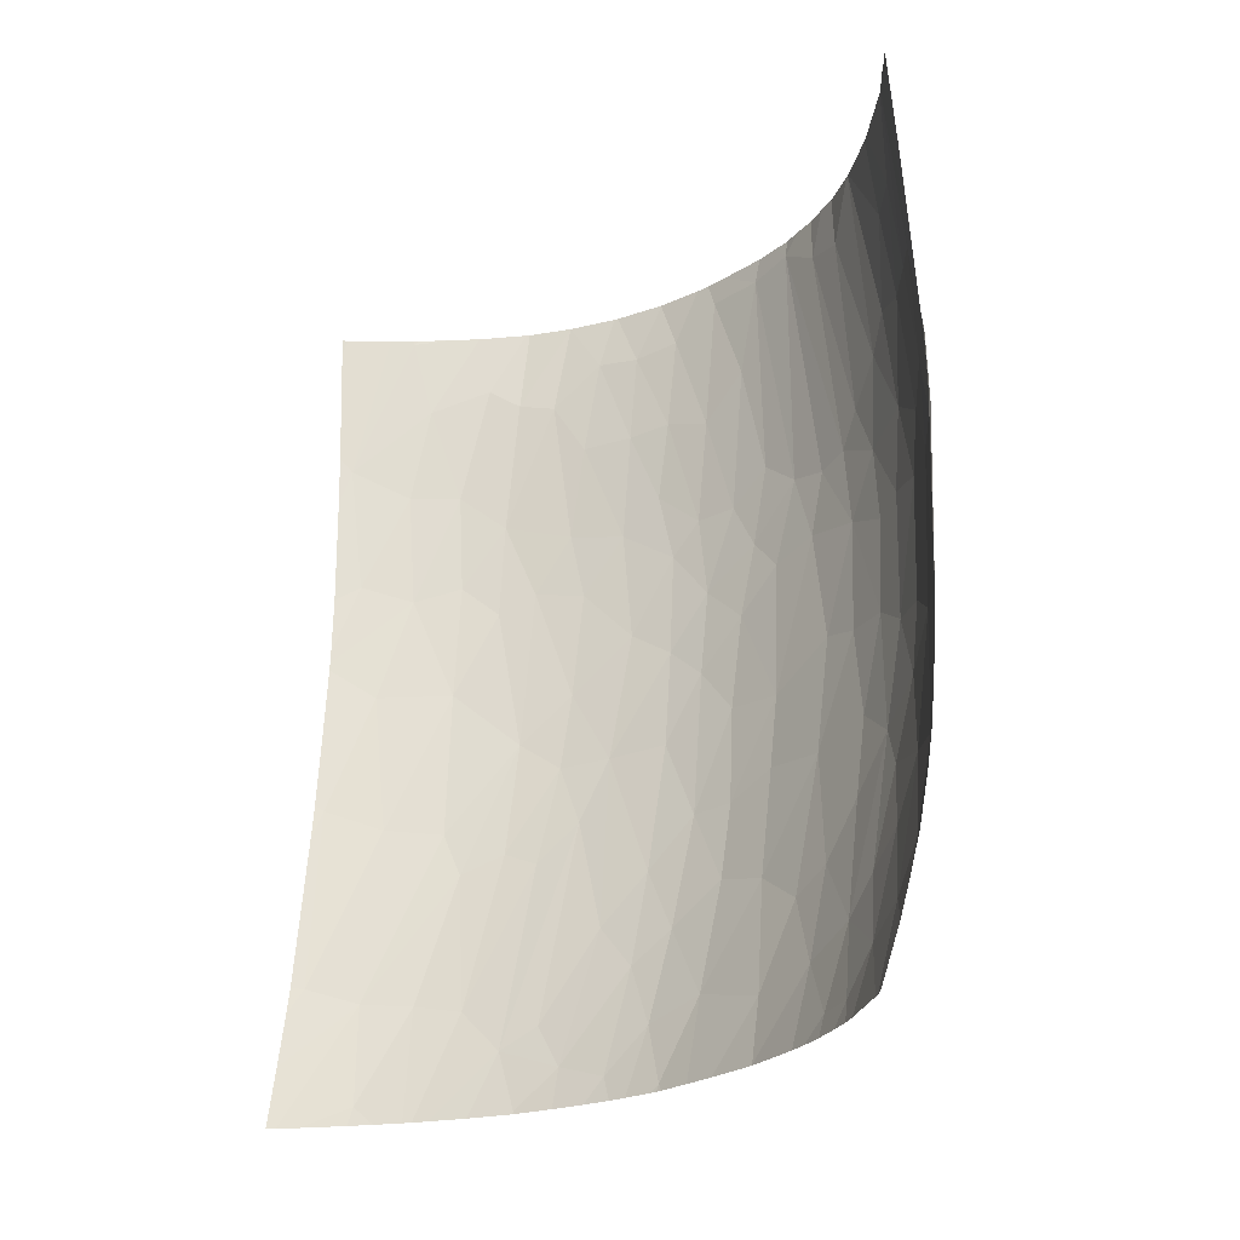
<metadata>
{"format":"obj","ext":"obj","renderer":"f3d","projection":"perspective","resolution":1024,"background":"white","views":[{"elev":-24.6,"azim":117.8,"up":"+Y"}]}
</metadata>
<code>
v -129.1 315.2 369.4
v -129.2 315.2 368.9
v -125.5 315.2 347.7
v -132.3 331.1 354.7
v -126 321.8 343.5
v -130.3 319.3 365.1
v -129.9 326.6 380.3
v -132.8 344.3 379.5
v -135.4 344.1 366
v -124 315.2 390.9
v -128.7 315.2 373.5
v -130.2 321.9 356.1
v -129.1 315.2 365.1
v -126.5 315.2 350.6
v -126.6 317 384.3
v -123.7 315.2 391.8
v -128 316 354
v -129.6 333.5 344.5
v -130.6 321.5 371.5
v -134.1 337.5 358
v -132.1 328.1 358.8
v -127.7 315.2 378.7
v -130.8 325.8 375.7
v -133.3 332.6 362.5
v -129.2 315.5 369.1
v -129.6 317.7 360.2
v -127.6 315.2 353.5
v -134.3 340.3 370
v -131.3 323.6 367.9
v -126.8 328.9 390.5
v -124.8 321.2 391.8
v -132.8 339.8 377.5
v -127.5 315.2 379.6
v -128.4 327.2 385.4
v -128.9 315.2 361.9
v -128.7 315.2 359.2
v -129.3 323.7 350.6
v -130.9 345.1 385.2
v -125.4 345.1 332.6
v -134.4 401 343.4
v -135 352.5 349.6
v -130.8 325.8 375.7
v -133.3 332.6 362.5
v -134.9 366.2 344.6
v -134.3 359.5 379.9
v -134.3 340.3 370
v -135.6 401 378.6
v -133.7 399.3 342.1
v -129.9 364.9 391.8
v -128.4 327.2 385.4
v -136.9 374.4 349.9
v -129.1 399.4 391.8
v -130.9 345.1 385.2
v -131.6 396.7 338.3
v -138.3 401 369
v -128.9 343.9 338.5
v -136.1 350.3 368.5
v -137 358.1 367.8
v -132.7 400.5 385
v -137.8 374.4 354.1
v -129.6 333.5 344.5
v -129.9 381.7 391.8
v -133 352 344.1
v -138.1 386.4 357.5
v -138.3 401 369.1
v -131.3 372.2 389.4
v -136.2 350.6 357.2
v -130.1 370.8 391.8
v -130.9 374.4 335.7
v -129.3 401 391.3
v -135.7 401 378.4
v -130.1 401 389.8
v -130.5 385.5 390.7
v -132.3 331.1 354.7
v -135.4 401 345.7
v -138.6 400.8 358.4
v -132.6 401 385.2
v -130.5 355.6 337.8
v -130.2 321.9 356.1
v -129.8 366.1 334.7
v -126.6 380.9 330.6
v -135.9 362.2 348.8
v -128.6 348.1 391.8
v -138.6 401 359.5
v -127.7 371.8 331.5
v -138.3 374.9 362.8
v -136.7 392.1 374.2
v -138.3 378.3 358.7
v -137.2 398.5 351.7
v -136.5 350.5 363.3
v -133.2 382.3 385.1
v -132.8 401 340.4
v -128.3 354.6 334.4
v -131.9 344.5 344.4
v -138.5 401 358
v -129.4 377.5 333.7
v -138.6 401 358.3
v -135.5 398.5 346.3
v -137.8 369.1 367
v -129.8 362.9 391.8
v -137.8 363.5 361.6
v -137.5 391.3 370.5
v -137.6 401 352.5
v -137.9 401 353.9
v -138.3 401 369
v -132.1 328.1 358.8
v -130.3 401 336.7
v -131.6 359.6 387.2
v -138.8 401 363.7
v -138.3 401 369
v -129 401 391.8
v -137.5 385 352.9
v -129.9 363.7 391.8
v -134.3 401 381.5
v -126.7 330.1 340.1
v -132.8 344.3 379.5
v -134.3 342.4 353.3
v -137.8 385.8 367.1
v -132.6 373.7 338.6
v -137.4 360.7 357.2
v -136.5 389.2 348.5
v -137.3 366.1 353
v -136.9 401 350.4
v -133.3 342.4 349.1
v -133 367.4 340
v -133.7 392.2 383.2
v -138.8 401 364.1
v -136.1 369.6 347.4
v -129.1 395.8 334.9
v -136.6 357.4 353.5
v -128.2 344.4 391.8
v -132.9 401 384.6
v -129.8 387 391.8
v -134.4 374.5 342.2
v -133.7 401 341.9
v -135.7 353.3 372.8
v -131.6 401 387.3
v -134.1 341.7 373.3
v -137.4 401 373.5
v -132.8 339.8 377.5
v -128.4 346.2 391.8
v -138.6 401 358.5
v -137.2 401 373.8
v -138.3 401 368.9
v -138.2 395.5 365.5
v -138.1 395.6 356.5
v -136.1 368.2 375.8
v -135.1 381.9 380.2
v -135.4 344.1 366
v -131.6 401 338.3
v -137.8 376 368.5
v -131.9 334.8 349.5
v -138.2 385.9 361.9
v -135.8 377.4 345.8
v -134.1 337.5 358
v -138.1 371.2 357.1
v -129.2 354.4 391.8
v -129.1 401 335.1
v -138.6 401 358.4
v -133.5 370.3 384.4
v -138.3 395.1 361.2
v -135.2 371.5 379.7
v -135.8 394.3 377.3
v -128.9 347.4 390.9
v -136.5 378 375.4
v -137 370 372.1
v -129.3 323.7 350.6
v -129.1 315.2 369.4
v -123.5 315.2 343.1
v -126 321.8 343.5
v -130.3 319.3 365.1
v -108.2 315.2 325.5
v -127.7 315.2 378.7
v -130.8 325.8 375.7
v -126.3 329.1 391.8
v -116.4 331.1 326.6
v -123.1 323.1 337.4
v -128.4 327.2 385.4
v -108 327.3 321.6
v -129.9 326.6 380.3
v -124.7 315.2 388.9
v -128 316 354
v -129.6 333.5 344.5
v -108 323.6 322.6
v -123.5 315.3 343.1
v -127.5 315.2 379.6
v -128.9 315.2 361.9
v -120.6 315.2 338.2
v -128.7 315.2 373.5
v -130.2 321.9 356.1
v -108.8 315.2 325.9
v -125.1 332.1 336.5
v -129.2 315.5 369.1
v -123.6 315.2 343.3
v -128.4 315.2 357.5
v -124 315.2 390.9
v -128 315.2 377.2
v -129.1 315.2 365.1
v -108 316 325.1
v -127.7 315.2 354.1
v -108 335.5 320.1
v -128.7 315.2 359.2
v -108 332.1 320.6
v -126.6 317 384.3
v -111.7 323.4 325
v -123.5 315.2 343.1
v -118.1 315.2 334.8
v -114.9 315.2 331.1
v -126.8 328.9 390.5
v -124.8 321.2 391.8
v -108 315.2 325.3
v -109.3 315.2 326.3
v -125.5 315.2 347.7
v -126.7 330.1 340.1
v -127.9 315.2 354.8
v -120.6 325.4 332.8
v -119.6 315.2 336.7
v -109 327.3 322.1
v -116.4 315.2 332.7
v -125.8 326.5 391.8
v -123.3 315.2 342.8
v -113.7 315.2 330
v -109.5 335.5 320.8
v -129.6 317.7 360.2
v -127.6 315.2 353.5
v -119 317.4 334.6
v -115.2 321.4 328.6
v -114.2 336.2 323.7
v -129.2 315.2 368.9
v -126.1 315.2 384.6
v -130.6 321.5 371.5
v -126.8 315.2 382.2
v -129.2 315.2 369.2
v -108 320.4 323.5
v -116.5 317.5 331.6
v -126 321.8 343.5
v -125.4 345.1 332.6
v -119.4 337.6 327.6
v -123.9 337.1 332.9
v -112.5 349.1 321
v -108.8 401 321.2
v -110.9 401 322.1
v -126.3 329.1 391.8
v -116.4 331.1 326.6
v -123.1 323.1 337.4
v -117 373.2 322.7
v -130.9 345.1 385.2
v -126 401 332.1
v -128.9 343.9 338.5
v -126.2 401 332.3
v -122.1 341.8 329.2
v -122.4 351.9 327.7
v -114.1 366.2 321
v -115.4 348.9 322.6
v -119.1 328.6 329.9
v -116.9 364.6 322.6
v -129.8 366.1 334.7
v -109.3 371.1 319.3
v -126.6 380.9 330.6
v -125.1 332.1 336.5
v -128.6 348.1 391.8
v -127.7 371.8 331.5
v -108 346.2 319.3
v -128.3 354.6 334.4
v -121.9 392.6 327.5
v -129.4 377.5 333.7
v -108 371.3 319
v -118.5 344.9 325.3
v -108 335.5 320.1
v -121.3 383.1 326
v -108 398.7 320.9
v -111.7 323.4 325
v -131.6 359.6 387.2
v -126.8 328.9 390.5
v -121.6 401 328.5
v -115.4 401 324.4
v -110.7 365.2 319.7
v -126.7 330.1 340.1
v -124.5 384 328.7
v -112.6 374.1 320.6
v -120.6 325.4 332.8
v -118.6 393.4 325.4
v -108 389 320.2
v -126.6 364.1 330.7
v -119.6 370 324.2
v -108 344.7 319.4
v -129.1 395.8 334.9
v -128.2 344.4 391.8
v -115.6 384 322.7
v -115.2 401 324.3
v -115 401 324.2
v -110.1 399.2 321.7
v -109.5 335.5 320.8
v -119.1 351.7 324.9
v -108 372.4 319.1
v -115.2 321.4 328.6
v -114.2 336.2 323.7
v -113.1 401 323.3
v -120.9 364.4 325.2
v -124.3 365.1 328.2
v -121.1 401 328.1
v -108 339.7 319.7
v -129.2 354.4 391.8
v -126.1 401 332.1
v -108 368.4 318.9
v -129.1 401 335.1
v -125.9 401 332
v -108 401 320.9
v -108 359.5 318.9
v -108 364.9 318.8
v -118.4 384 324.2
v -128.9 347.4 390.9
v -123.6 373.1 327.3
v -125.5 354.4 330.7
g 091_W_Aya_100K_01
f 37 5 3
g 091_W_Aya_100K_01
f 21 20 4
g 091_W_Aya_100K_01
f 7 23 22
g 091_W_Aya_100K_01
f 34 32 7
g 091_W_Aya_100K_01
f 6 29 24
g 091_W_Aya_100K_01
f 34 38 8
g 091_W_Aya_100K_01
f 29 9 24
g 091_W_Aya_100K_01
f 7 22 33
g 091_W_Aya_100K_01
f 37 18 5
g 091_W_Aya_100K_01
f 37 3 14
g 091_W_Aya_100K_01
f 34 10 16
g 091_W_Aya_100K_01
f 37 12 4
g 091_W_Aya_100K_01
f 34 30 38
g 091_W_Aya_100K_01
f 6 24 21
g 091_W_Aya_100K_01
f 21 26 6
g 091_W_Aya_100K_01
f 6 25 19
g 091_W_Aya_100K_01
f 25 13 2
g 091_W_Aya_100K_01
f 25 1 11
g 091_W_Aya_100K_01
f 23 7 32
g 091_W_Aya_100K_01
f 19 29 6
g 091_W_Aya_100K_01
f 26 21 12
g 091_W_Aya_100K_01
f 25 11 19
g 091_W_Aya_100K_01
f 19 28 9
g 091_W_Aya_100K_01
f 25 6 13
g 091_W_Aya_100K_01
f 29 19 9
g 091_W_Aya_100K_01
f 34 16 31
g 091_W_Aya_100K_01
f 23 28 19
g 091_W_Aya_100K_01
f 37 14 27
g 091_W_Aya_100K_01
f 7 15 34
g 091_W_Aya_100K_01
f 26 36 35
g 091_W_Aya_100K_01
f 37 27 17
g 091_W_Aya_100K_01
f 12 37 17
g 091_W_Aya_100K_01
f 129 107 158
g 091_W_Aya_100K_01
f 48 92 150
g 091_W_Aya_100K_01
f 138 42 140
g 091_W_Aya_100K_01
f 43 90 155
g 091_W_Aya_100K_01
f 160 162 45
g 091_W_Aya_100K_01
f 163 165 148
g 091_W_Aya_100K_01
f 66 73 91
g 091_W_Aya_100K_01
f 73 52 70
g 091_W_Aya_100K_01
f 147 136 45
g 091_W_Aya_100K_01
f 165 163 87
g 091_W_Aya_100K_01
f 61 94 56
g 091_W_Aya_100K_01
f 80 78 125
g 091_W_Aya_100K_01
f 136 147 166
g 091_W_Aya_100K_01
f 87 143 139
g 091_W_Aya_100K_01
f 138 136 57
g 091_W_Aya_100K_01
f 48 54 69
g 091_W_Aya_100K_01
f 69 119 48
g 091_W_Aya_100K_01
f 155 90 67
g 091_W_Aya_100K_01
f 90 58 101
g 091_W_Aya_100K_01
f 124 41 63
g 091_W_Aya_100K_01
f 59 114 47
g 091_W_Aya_100K_01
f 56 78 93
g 091_W_Aya_100K_01
f 76 84 142
g 091_W_Aya_100K_01
f 80 69 85
g 091_W_Aya_100K_01
f 61 167 152
g 091_W_Aya_100K_01
f 56 115 61
g 091_W_Aya_100K_01
f 59 47 126
g 091_W_Aya_100K_01
f 165 147 162
g 091_W_Aya_100K_01
f 108 157 100
g 091_W_Aya_100K_01
f 87 139 65
g 091_W_Aya_100K_01
f 86 153 88
g 091_W_Aya_100K_01
f 161 84 76
g 091_W_Aya_100K_01
f 128 82 122
g 091_W_Aya_100K_01
f 160 108 100
g 091_W_Aya_100K_01
f 73 62 133
g 091_W_Aya_100K_01
f 130 122 82
g 091_W_Aya_100K_01
f 86 88 156
g 091_W_Aya_100K_01
f 58 99 101
g 091_W_Aya_100K_01
f 159 76 142
g 091_W_Aya_100K_01
f 70 52 111
g 091_W_Aya_100K_01
f 145 127 109
g 091_W_Aya_100K_01
f 134 48 119
g 091_W_Aya_100K_01
f 118 145 153
g 091_W_Aya_100K_01
f 82 44 63
g 091_W_Aya_100K_01
f 138 57 46
g 091_W_Aya_100K_01
f 154 121 98
g 091_W_Aya_100K_01
f 112 89 121
g 091_W_Aya_100K_01
f 146 103 89
g 091_W_Aya_100K_01
f 148 160 91
g 091_W_Aya_100K_01
f 78 56 63
g 091_W_Aya_100K_01
f 60 112 51
g 091_W_Aya_100K_01
f 161 109 84
g 091_W_Aya_100K_01
f 46 57 149
g 091_W_Aya_100K_01
f 119 69 80
g 091_W_Aya_100K_01
f 129 54 107
g 091_W_Aya_100K_01
f 97 95 76
g 091_W_Aya_100K_01
f 67 130 117
g 091_W_Aya_100K_01
f 51 122 60
g 091_W_Aya_100K_01
f 134 44 128
g 091_W_Aya_100K_01
f 129 81 96
g 091_W_Aya_100K_01
f 49 68 66
g 091_W_Aya_100K_01
f 119 80 125
g 091_W_Aya_100K_01
f 94 63 56
g 091_W_Aya_100K_01
f 99 86 101
g 091_W_Aya_100K_01
f 112 146 89
g 091_W_Aya_100K_01
f 160 113 49
g 091_W_Aya_100K_01
f 107 54 150
g 091_W_Aya_100K_01
f 48 75 40
g 091_W_Aya_100K_01
f 73 68 62
g 091_W_Aya_100K_01
f 73 66 68
g 091_W_Aya_100K_01
f 101 156 120
g 091_W_Aya_100K_01
f 155 67 117
g 091_W_Aya_100K_01
f 44 125 63
g 091_W_Aya_100K_01
f 140 50 116
g 091_W_Aya_100K_01
f 164 141 83
g 091_W_Aya_100K_01
f 48 150 54
g 091_W_Aya_100K_01
f 59 77 132
g 091_W_Aya_100K_01
f 88 64 60
g 091_W_Aya_100K_01
f 128 154 134
g 091_W_Aya_100K_01
f 59 137 77
g 091_W_Aya_100K_01
f 130 82 41
g 091_W_Aya_100K_01
f 57 58 90
g 091_W_Aya_100K_01
f 55 110 144
g 091_W_Aya_100K_01
f 45 162 147
g 091_W_Aya_100K_01
f 145 109 161
g 091_W_Aya_100K_01
f 58 166 99
g 091_W_Aya_100K_01
f 124 63 94
g 091_W_Aya_100K_01
f 146 76 95
g 091_W_Aya_100K_01
f 103 98 89
g 091_W_Aya_100K_01
f 125 134 119
g 091_W_Aya_100K_01
f 145 102 55
g 091_W_Aya_100K_01
f 64 146 112
g 091_W_Aya_100K_01
f 87 55 102
g 091_W_Aya_100K_01
f 160 66 91
g 091_W_Aya_100K_01
f 153 161 64
g 091_W_Aya_100K_01
f 55 144 127
g 091_W_Aya_100K_01
f 55 127 145
g 091_W_Aya_100K_01
f 86 99 151
g 091_W_Aya_100K_01
f 60 64 112
g 091_W_Aya_100K_01
f 126 71 163
g 091_W_Aya_100K_01
f 78 63 125
g 091_W_Aya_100K_01
f 126 148 91
g 091_W_Aya_100K_01
f 89 98 121
g 091_W_Aya_100K_01
f 96 69 54
g 091_W_Aya_100K_01
f 57 90 149
g 091_W_Aya_100K_01
f 165 166 147
g 091_W_Aya_100K_01
f 140 116 136
g 091_W_Aya_100K_01
f 166 165 151
g 091_W_Aya_100K_01
f 153 145 161
g 091_W_Aya_100K_01
f 143 163 71
g 091_W_Aya_100K_01
f 164 131 141
g 091_W_Aya_100K_01
f 51 112 121
g 091_W_Aya_100K_01
f 40 135 48
g 091_W_Aya_100K_01
f 88 60 156
g 091_W_Aya_100K_01
f 88 153 64
g 091_W_Aya_100K_01
f 136 116 45
g 091_W_Aya_100K_01
f 126 47 71
g 091_W_Aya_100K_01
f 58 57 136
g 091_W_Aya_100K_01
f 87 163 143
g 091_W_Aya_100K_01
f 148 126 163
g 091_W_Aya_100K_01
f 120 90 101
g 091_W_Aya_100K_01
f 91 73 126
g 091_W_Aya_100K_01
f 74 117 152
g 091_W_Aya_100K_01
f 93 39 56
g 091_W_Aya_100K_01
f 51 154 128
g 091_W_Aya_100K_01
f 67 120 130
g 091_W_Aya_100K_01
f 161 146 64
g 091_W_Aya_100K_01
f 160 49 66
g 091_W_Aya_100K_01
f 117 41 124
g 091_W_Aya_100K_01
f 73 133 52
g 091_W_Aya_100K_01
f 74 155 117
g 091_W_Aya_100K_01
f 99 166 151
g 091_W_Aya_100K_01
f 48 134 98
g 091_W_Aya_100K_01
f 160 148 162
g 091_W_Aya_100K_01
f 41 117 130
g 091_W_Aya_100K_01
f 165 87 102
g 091_W_Aya_100K_01
f 152 124 61
g 091_W_Aya_100K_01
f 161 76 146
g 091_W_Aya_100K_01
f 44 82 128
g 091_W_Aya_100K_01
f 55 105 110
g 091_W_Aya_100K_01
f 156 60 122
g 091_W_Aya_100K_01
f 45 108 160
g 091_W_Aya_100K_01
f 48 98 75
g 091_W_Aya_100K_01
f 72 137 73
g 091_W_Aya_100K_01
f 76 159 97
g 091_W_Aya_100K_01
f 101 86 156
g 091_W_Aya_100K_01
f 108 53 164
g 091_W_Aya_100K_01
f 87 65 55
g 091_W_Aya_100K_01
f 96 85 69
g 091_W_Aya_100K_01
f 160 100 113
g 091_W_Aya_100K_01
f 154 51 121
g 091_W_Aya_100K_01
f 151 118 86
g 091_W_Aya_100K_01
f 154 98 134
g 091_W_Aya_100K_01
f 86 118 153
g 091_W_Aya_100K_01
f 122 51 128
g 091_W_Aya_100K_01
f 65 105 55
g 091_W_Aya_100K_01
f 118 102 145
g 091_W_Aya_100K_01
f 120 122 130
g 091_W_Aya_100K_01
f 53 108 45
g 091_W_Aya_100K_01
f 74 79 106
g 091_W_Aya_100K_01
f 151 102 118
g 091_W_Aya_100K_01
f 46 42 138
g 091_W_Aya_100K_01
f 73 70 72
g 091_W_Aya_100K_01
f 146 95 104
g 091_W_Aya_100K_01
f 140 136 138
g 091_W_Aya_100K_01
f 116 53 45
g 091_W_Aya_100K_01
f 59 132 114
g 091_W_Aya_100K_01
f 59 126 73
g 091_W_Aya_100K_01
f 152 117 124
g 091_W_Aya_100K_01
f 146 104 103
g 091_W_Aya_100K_01
f 102 151 165
g 091_W_Aya_100K_01
f 162 148 165
g 091_W_Aya_100K_01
f 125 44 134
g 091_W_Aya_100K_01
f 129 96 54
g 091_W_Aya_100K_01
f 103 123 98
g 091_W_Aya_100K_01
f 152 167 74
g 091_W_Aya_100K_01
f 58 136 166
g 091_W_Aya_100K_01
f 93 78 80
g 091_W_Aya_100K_01
f 61 124 94
g 091_W_Aya_100K_01
f 120 156 122
g 091_W_Aya_100K_01
f 92 48 135
g 091_W_Aya_100K_01
f 59 73 137
g 091_W_Aya_100K_01
f 41 82 63
g 091_W_Aya_100K_01
f 43 155 106
g 091_W_Aya_100K_01
f 90 120 67
g 091_W_Aya_100K_01
f 98 123 75
g 091_W_Aya_100K_01
f 43 149 90
g 091_W_Aya_100K_01
f 225 200 182
g 091_W_Aya_100K_01
f 203 218 223
g 091_W_Aya_100K_01
f 185 170 177
g 091_W_Aya_100K_01
f 194 170 185
g 091_W_Aya_100K_01
f 210 209 178
g 091_W_Aya_100K_01
f 186 232 204
g 091_W_Aya_100K_01
f 187 198 171
g 091_W_Aya_100K_01
f 218 205 228
g 091_W_Aya_100K_01
f 195 202 224
g 091_W_Aya_100K_01
f 210 220 209
g 091_W_Aya_100K_01
f 218 234 205
g 091_W_Aya_100K_01
f 203 179 218
g 091_W_Aya_100K_01
f 219 226 235
g 091_W_Aya_100K_01
f 226 217 188
g 091_W_Aya_100K_01
f 205 227 176
g 091_W_Aya_100K_01
f 168 193 233
g 091_W_Aya_100K_01
f 187 171 224
g 091_W_Aya_100K_01
f 197 174 231
g 091_W_Aya_100K_01
f 219 207 226
g 091_W_Aya_100K_01
f 216 226 177
g 091_W_Aya_100K_01
f 182 195 190
g 091_W_Aya_100K_01
f 194 213 170
g 091_W_Aya_100K_01
f 203 223 201
g 091_W_Aya_100K_01
f 204 181 196
g 091_W_Aya_100K_01
f 186 204 180
g 091_W_Aya_100K_01
f 218 184 234
g 091_W_Aya_100K_01
f 216 177 192
g 091_W_Aya_100K_01
f 230 204 232
g 091_W_Aya_100K_01
f 191 212 227
g 091_W_Aya_100K_01
f 230 181 204
g 091_W_Aya_100K_01
f 188 185 177
g 091_W_Aya_100K_01
f 179 184 218
g 091_W_Aya_100K_01
f 227 222 208
g 091_W_Aya_100K_01
f 226 188 177
g 091_W_Aya_100K_01
f 211 172 199
g 091_W_Aya_100K_01
f 220 175 209
g 091_W_Aya_100K_01
f 227 212 222
g 091_W_Aya_100K_01
f 188 221 185
g 091_W_Aya_100K_01
f 185 169 206
g 091_W_Aya_100K_01
f 235 226 216
g 091_W_Aya_100K_01
f 233 193 229
g 091_W_Aya_100K_01
f 170 183 214
g 091_W_Aya_100K_01
f 182 215 195
g 091_W_Aya_100K_01
f 221 169 185
g 091_W_Aya_100K_01
f 234 199 172
g 091_W_Aya_100K_01
f 191 227 205
g 091_W_Aya_100K_01
f 207 217 226
g 091_W_Aya_100K_01
f 227 208 235
g 091_W_Aya_100K_01
f 234 172 191
g 091_W_Aya_100K_01
f 204 196 178
g 091_W_Aya_100K_01
f 195 224 190
g 091_W_Aya_100K_01
f 234 191 205
g 091_W_Aya_100K_01
f 227 235 216
g 091_W_Aya_100K_01
f 219 235 208
g 091_W_Aya_100K_01
f 197 231 189
g 091_W_Aya_100K_01
f 218 228 223
g 091_W_Aya_100K_01
f 197 173 174
g 091_W_Aya_100K_01
f 200 215 182
g 091_W_Aya_100K_01
f 185 206 194
g 091_W_Aya_100K_01
f 297 272 244
g 091_W_Aya_100K_01
f 313 300 262
g 091_W_Aya_100K_01
f 262 300 284
g 091_W_Aya_100K_01
f 254 268 294
g 091_W_Aya_100K_01
f 256 246 253
g 091_W_Aya_100K_01
f 254 297 268
g 091_W_Aya_100K_01
f 290 291 289
g 091_W_Aya_100K_01
f 293 297 254
g 091_W_Aya_100K_01
f 244 238 297
g 091_W_Aya_100K_01
f 292 242 241
g 091_W_Aya_100K_01
f 277 280 258
g 091_W_Aya_100K_01
f 248 265 279
g 091_W_Aya_100K_01
f 275 282 265
g 091_W_Aya_100K_01
f 280 253 246
g 091_W_Aya_100K_01
f 255 281 251
g 091_W_Aya_100K_01
f 290 289 311
g 091_W_Aya_100K_01
f 259 313 262
g 091_W_Aya_100K_01
f 280 289 292
g 091_W_Aya_100K_01
f 305 277 258
g 091_W_Aya_100K_01
f 292 289 291
g 091_W_Aya_100K_01
f 248 307 265
g 091_W_Aya_100K_01
f 254 294 299
g 091_W_Aya_100K_01
f 246 285 270
g 091_W_Aya_100K_01
f 259 279 313
g 091_W_Aya_100K_01
f 260 245 278
g 091_W_Aya_100K_01
f 275 265 307
g 091_W_Aya_100K_01
f 285 313 270
g 091_W_Aya_100K_01
f 278 249 260
g 091_W_Aya_100K_01
f 243 288 312
g 091_W_Aya_100K_01
f 314 251 237
g 091_W_Aya_100K_01
f 285 299 313
g 091_W_Aya_100K_01
f 271 283 280
g 091_W_Aya_100K_01
f 271 280 292
g 091_W_Aya_100K_01
f 299 252 300
g 091_W_Aya_100K_01
f 284 314 257
g 091_W_Aya_100K_01
f 246 270 311
g 091_W_Aya_100K_01
f 277 253 280
g 091_W_Aya_100K_01
f 276 282 301
g 091_W_Aya_100K_01
f 276 290 311
g 091_W_Aya_100K_01
f 259 248 279
g 091_W_Aya_100K_01
f 250 287 306
g 091_W_Aya_100K_01
f 255 296 281
g 091_W_Aya_100K_01
f 276 311 282
g 091_W_Aya_100K_01
f 309 277 310
g 091_W_Aya_100K_01
f 302 269 293
g 091_W_Aya_100K_01
f 280 246 289
g 091_W_Aya_100K_01
f 295 280 283
g 091_W_Aya_100K_01
f 259 304 248
g 091_W_Aya_100K_01
f 252 314 300
g 091_W_Aya_100K_01
f 270 313 279
g 091_W_Aya_100K_01
f 258 280 295
g 091_W_Aya_100K_01
f 265 270 279
g 091_W_Aya_100K_01
f 246 256 285
g 091_W_Aya_100K_01
f 253 240 256
g 091_W_Aya_100K_01
f 265 282 270
g 091_W_Aya_100K_01
f 294 268 252
g 091_W_Aya_100K_01
f 284 257 262
g 091_W_Aya_100K_01
f 237 251 239
g 091_W_Aya_100K_01
f 243 312 274
g 091_W_Aya_100K_01
f 302 293 240
g 091_W_Aya_100K_01
f 274 312 247
g 091_W_Aya_100K_01
f 239 260 237
g 091_W_Aya_100K_01
f 275 301 282
g 091_W_Aya_100K_01
f 271 292 241
g 091_W_Aya_100K_01
f 240 253 277
g 091_W_Aya_100K_01
f 254 299 256
g 091_W_Aya_100K_01
f 300 314 284
g 091_W_Aya_100K_01
f 289 246 311
g 091_W_Aya_100K_01
f 278 245 236
g 091_W_Aya_100K_01
f 251 281 239
g 091_W_Aya_100K_01
f 256 299 285
g 091_W_Aya_100K_01
f 240 254 256
g 091_W_Aya_100K_01
f 271 241 308
g 091_W_Aya_100K_01
f 286 302 240
g 091_W_Aya_100K_01
f 299 294 252
g 091_W_Aya_100K_01
f 239 281 260
g 091_W_Aya_100K_01
f 268 251 252
g 091_W_Aya_100K_01
f 238 255 251
g 091_W_Aya_100K_01
f 240 293 254
g 091_W_Aya_100K_01
f 260 249 237
g 091_W_Aya_100K_01
f 263 240 277
g 091_W_Aya_100K_01
f 314 237 264
g 091_W_Aya_100K_01
f 268 238 251
g 091_W_Aya_100K_01
f 263 286 240
g 091_W_Aya_100K_01
f 292 291 298
g 091_W_Aya_100K_01
f 282 311 270
g 091_W_Aya_100K_01
f 314 264 257
g 091_W_Aya_100K_01
f 250 259 287
g 091_W_Aya_100K_01
f 300 313 299
g 091_W_Aya_100K_01
f 292 298 242
g 091_W_Aya_100K_01
f 252 251 314
g 091_W_Aya_100K_01
f 238 244 255
g 091_W_Aya_100K_01
f 305 310 277
g 091_W_Aya_100K_01
f 244 296 255
g 091_W_Aya_100K_01
f 258 295 267
g 091_W_Aya_100K_01
f 261 303 273
g 091_W_Aya_100K_01
f 259 262 266
g 091_W_Aya_100K_01
f 309 263 277
g 091_W_Aya_100K_01
f 250 304 259
g 091_W_Aya_100K_01
f 305 258 267
g 091_W_Aya_100K_01
f 297 238 268
g 091_W_Aya_100K_01
f 261 273 312

</code>
